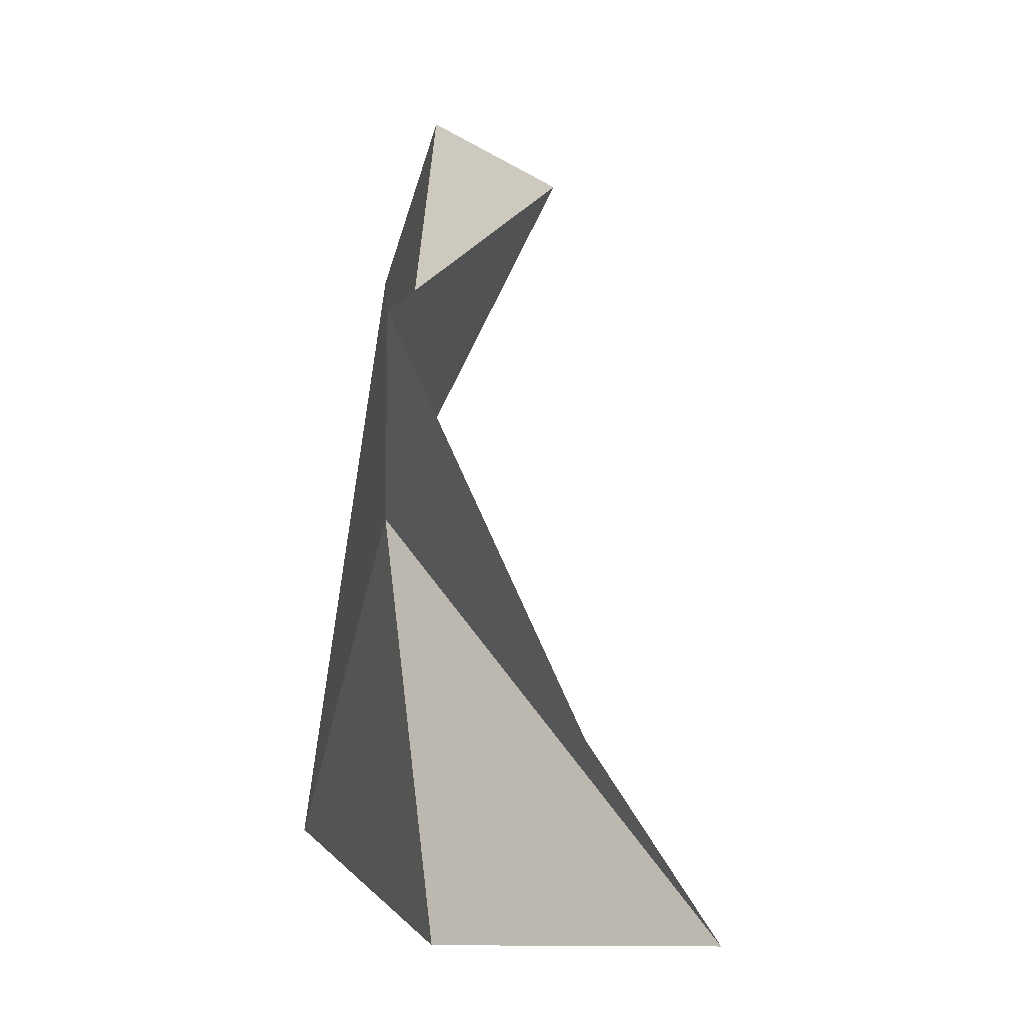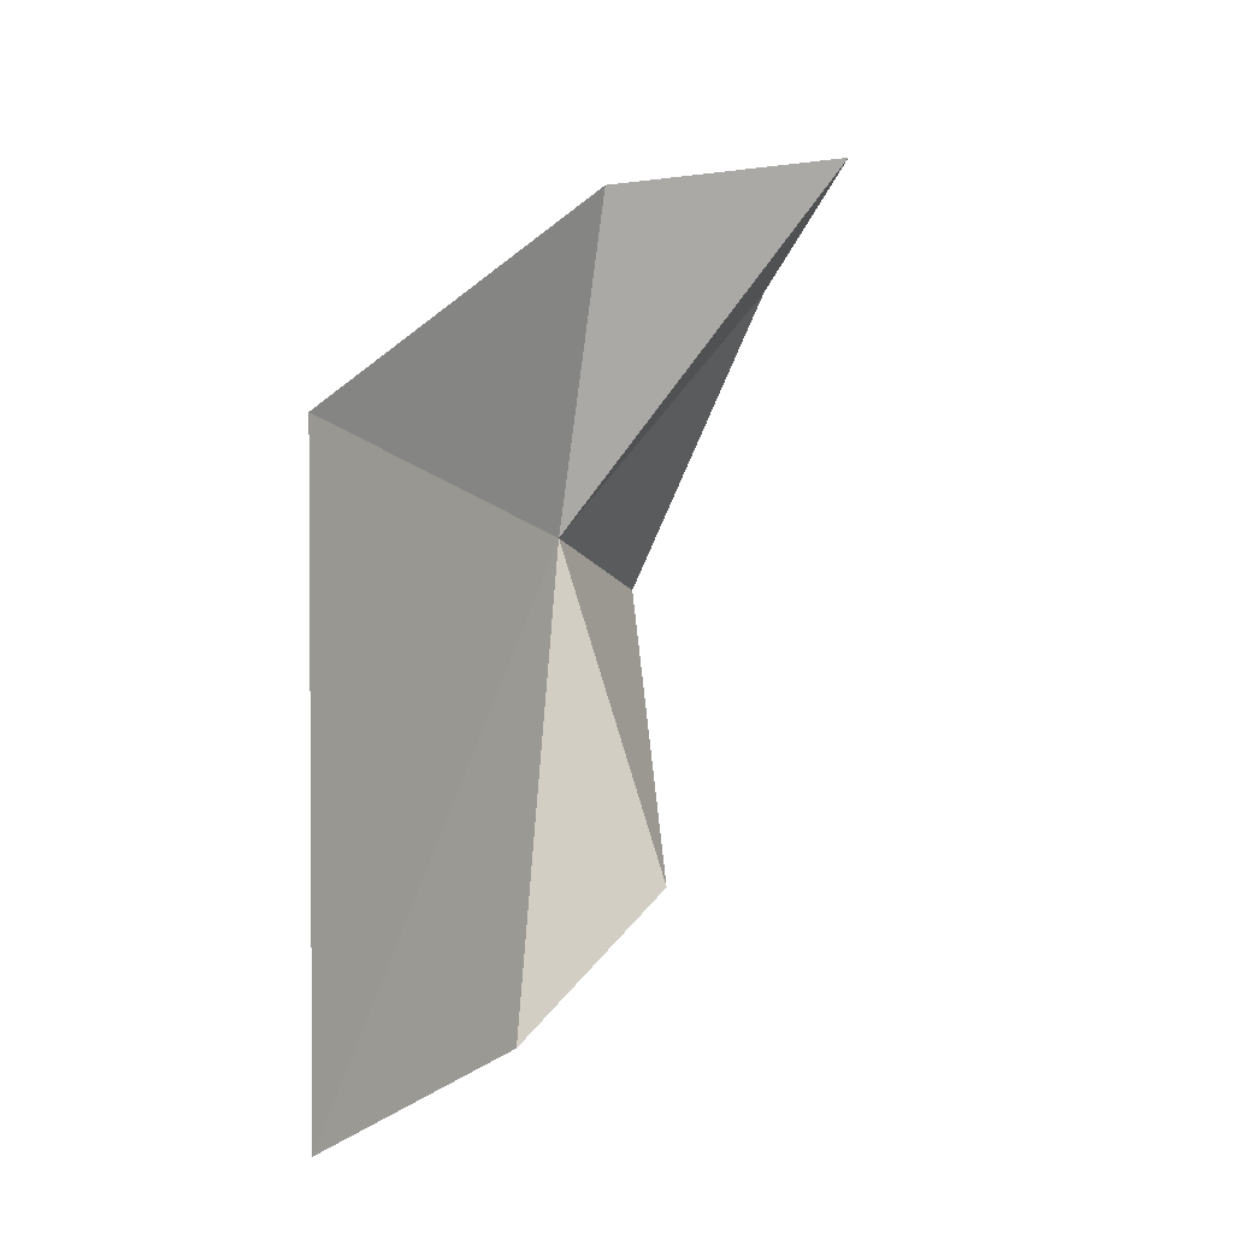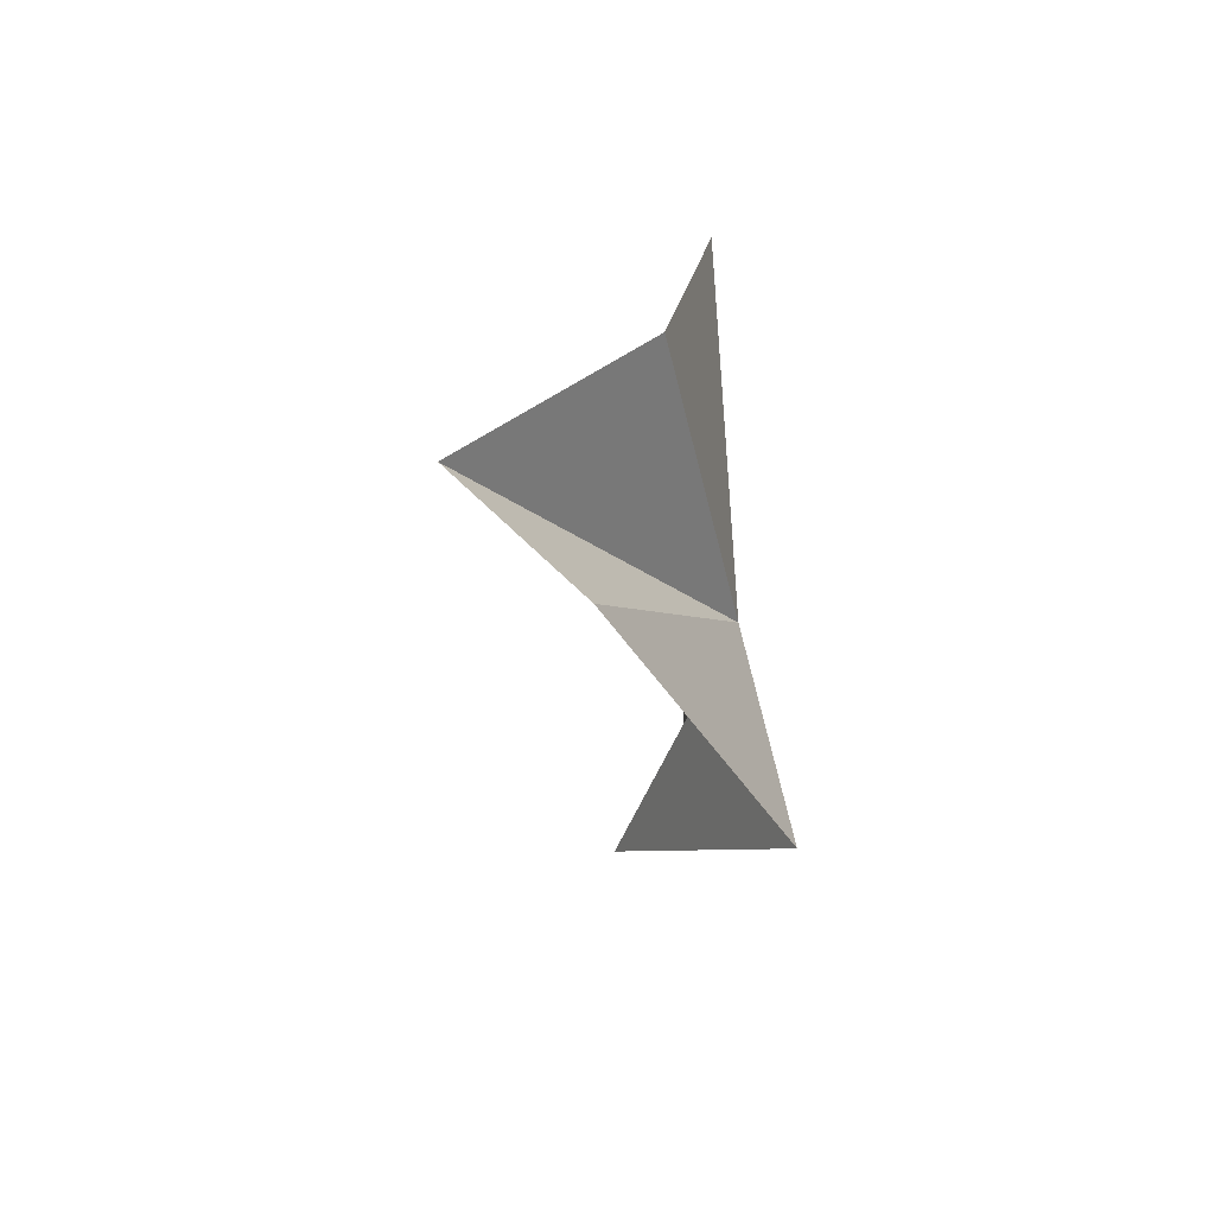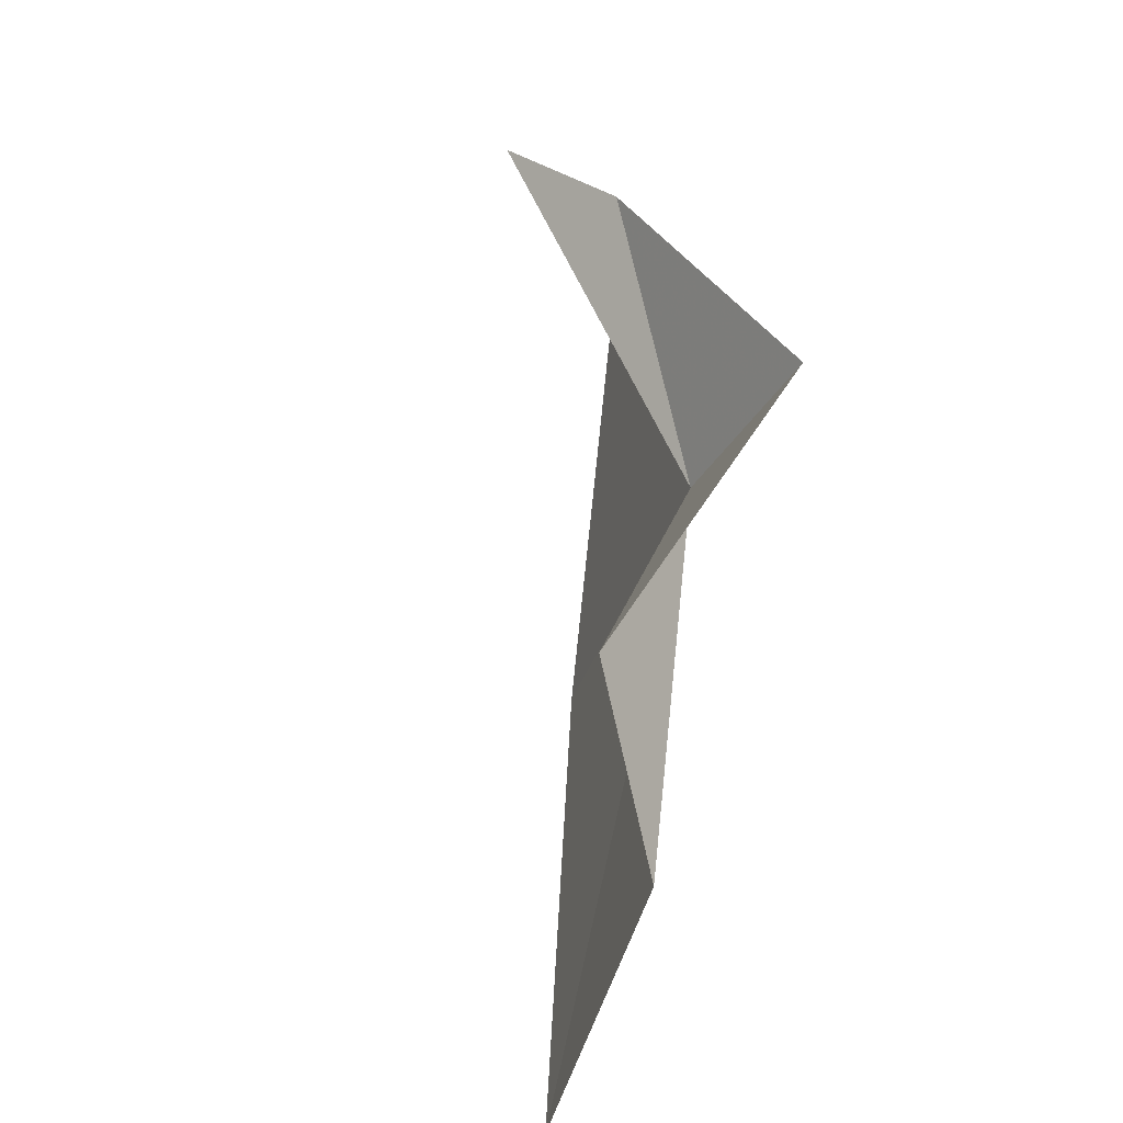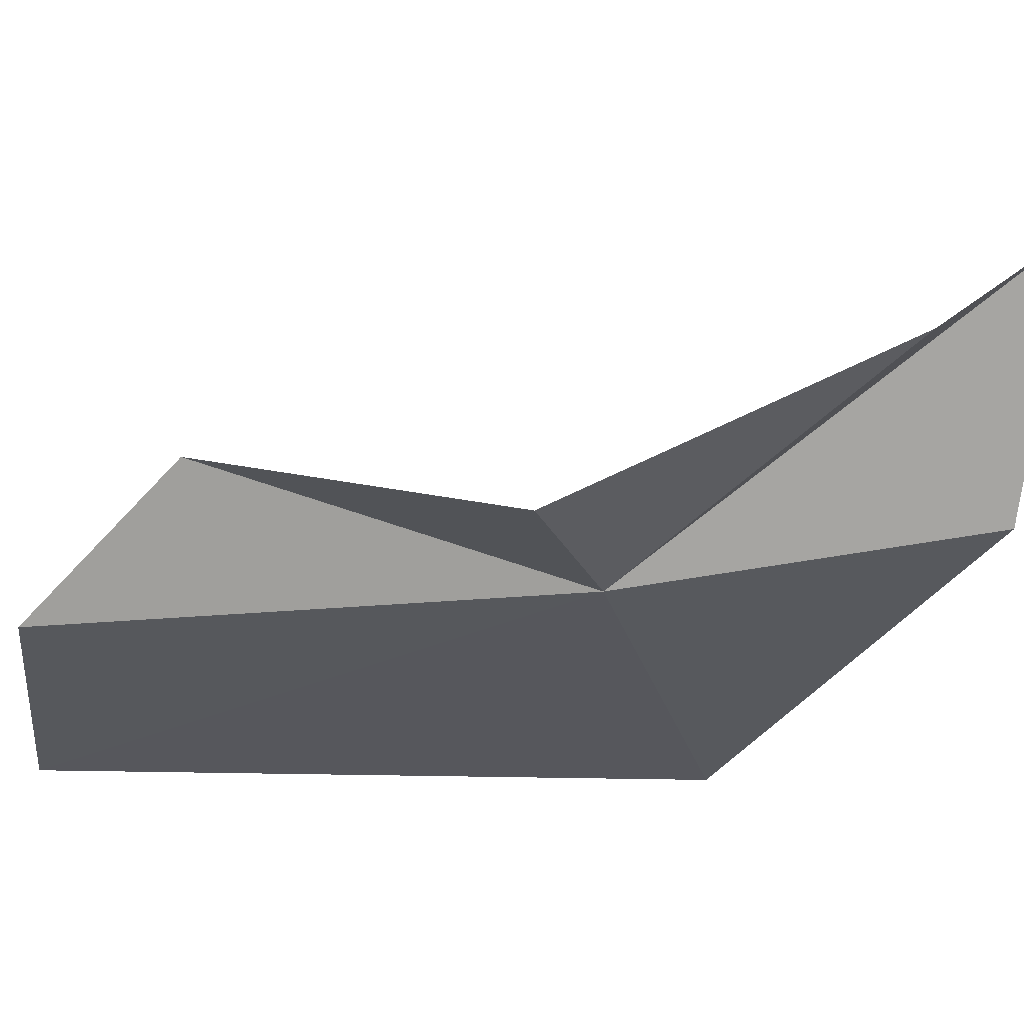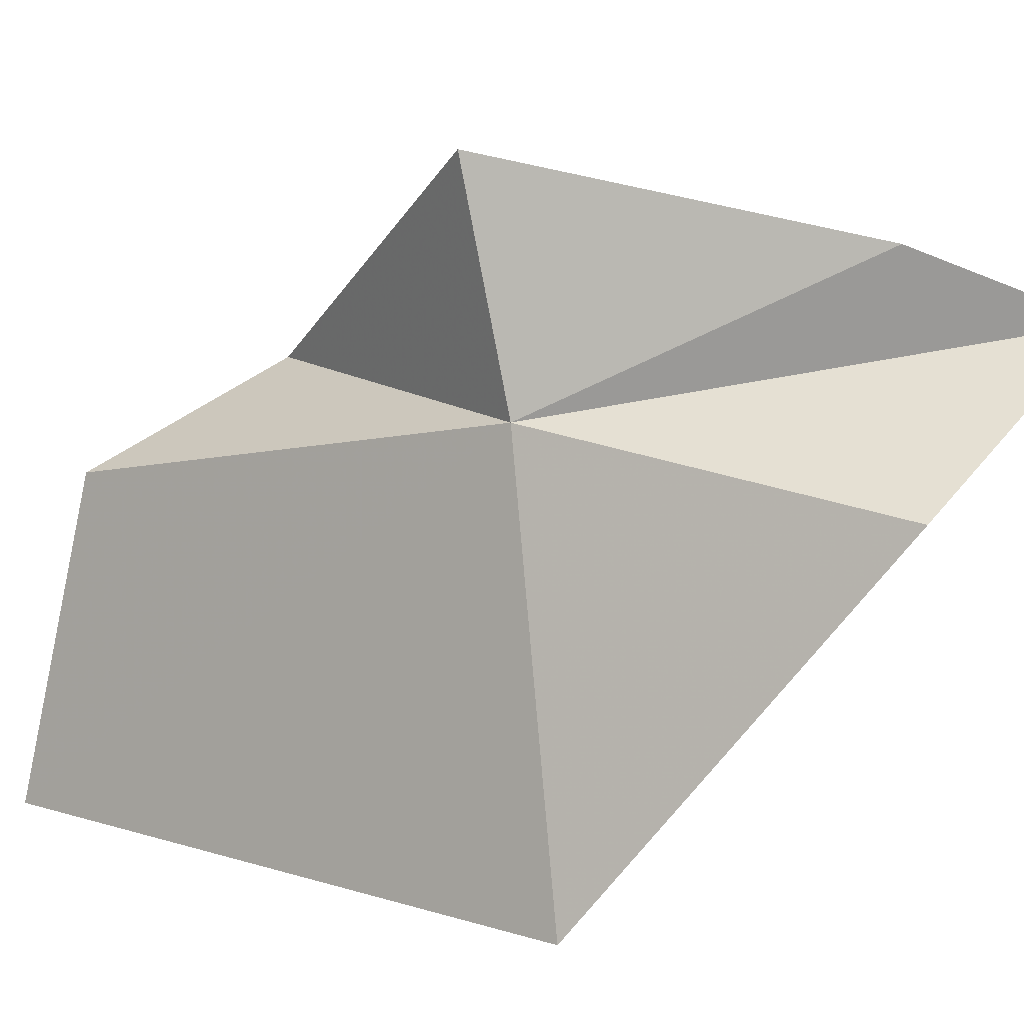
<metadata>
{"format":"obj","ext":"obj","renderer":"f3d","projection":"perspective","resolution":1024,"background":"white","views":[{"elev":60.0,"azim":3.9,"up":"+Y"},{"elev":2.1,"azim":19.1,"up":"+Z"},{"elev":50.9,"azim":165.9,"up":"+Z"},{"elev":-53.7,"azim":150.3,"up":"+Z"},{"elev":73.7,"azim":-90.0,"up":"+Y"},{"elev":14.2,"azim":-52.4,"up":"+Y"}]}
</metadata>
<code>
v 32.01 -3.179 59.88
v 32.06 -1.025 59.3
v 33.74 -1.703 62.43
v 32.66 -3.621 63.33
v 34.79 -2.343 63.68
v 31.98 -4.305 54.92
v 33.17 -3.222 56.4
v 31.34 -7.442 54.59
v 31.19 -7.14 60.98
f 1 2 3
f 1 5 4
f 1 6 7
f 1 3 5
f 1 7 2
f 1 8 6
f 1 9 8
f 1 4 9

</code>
